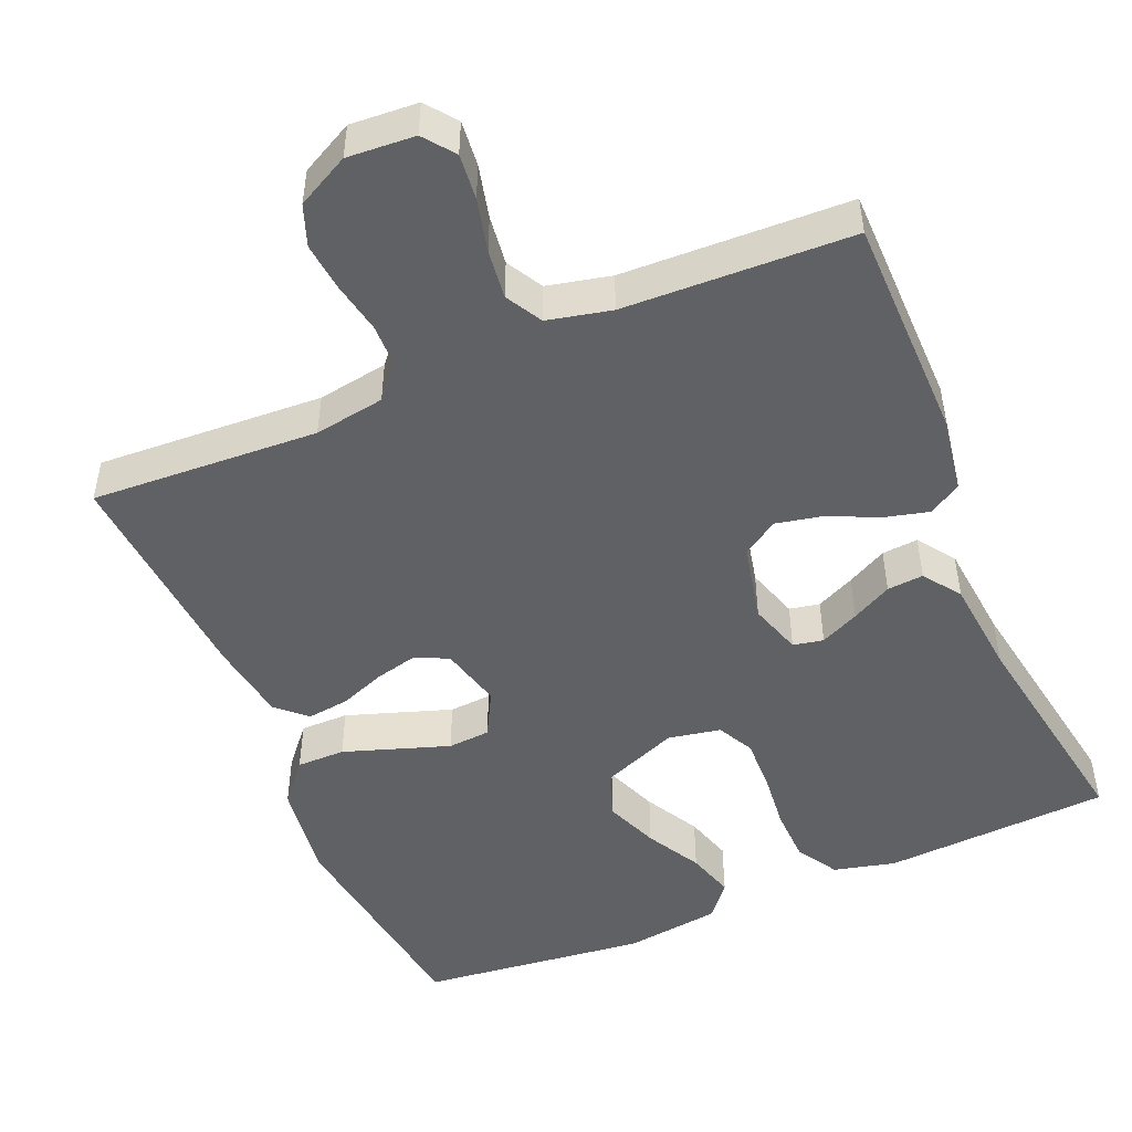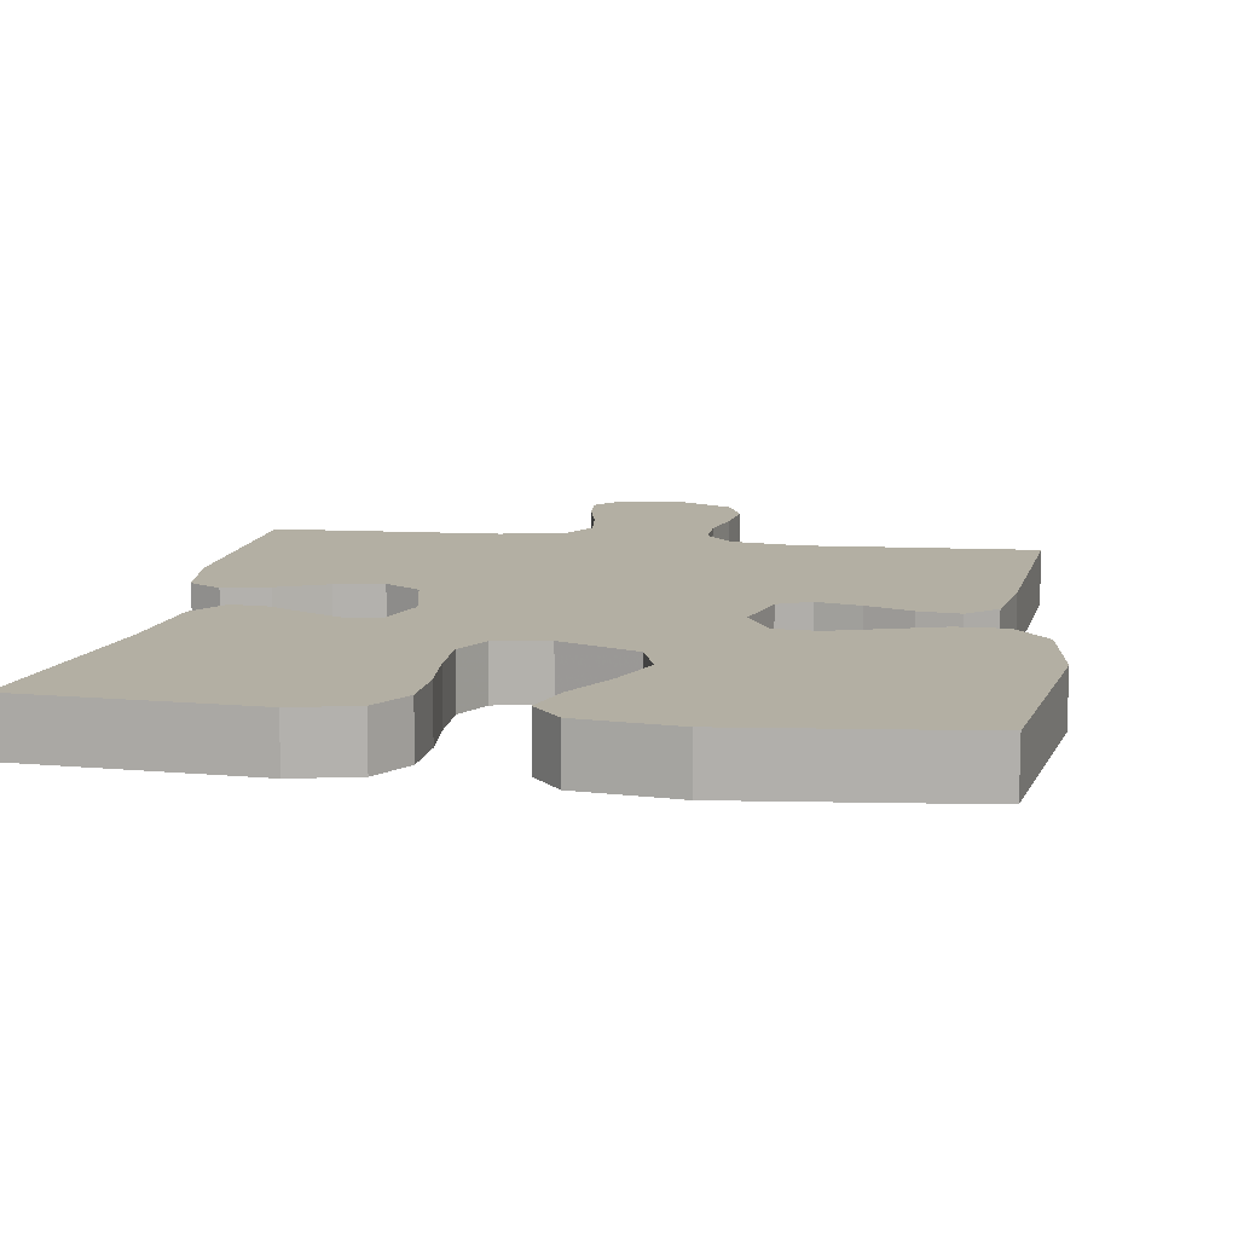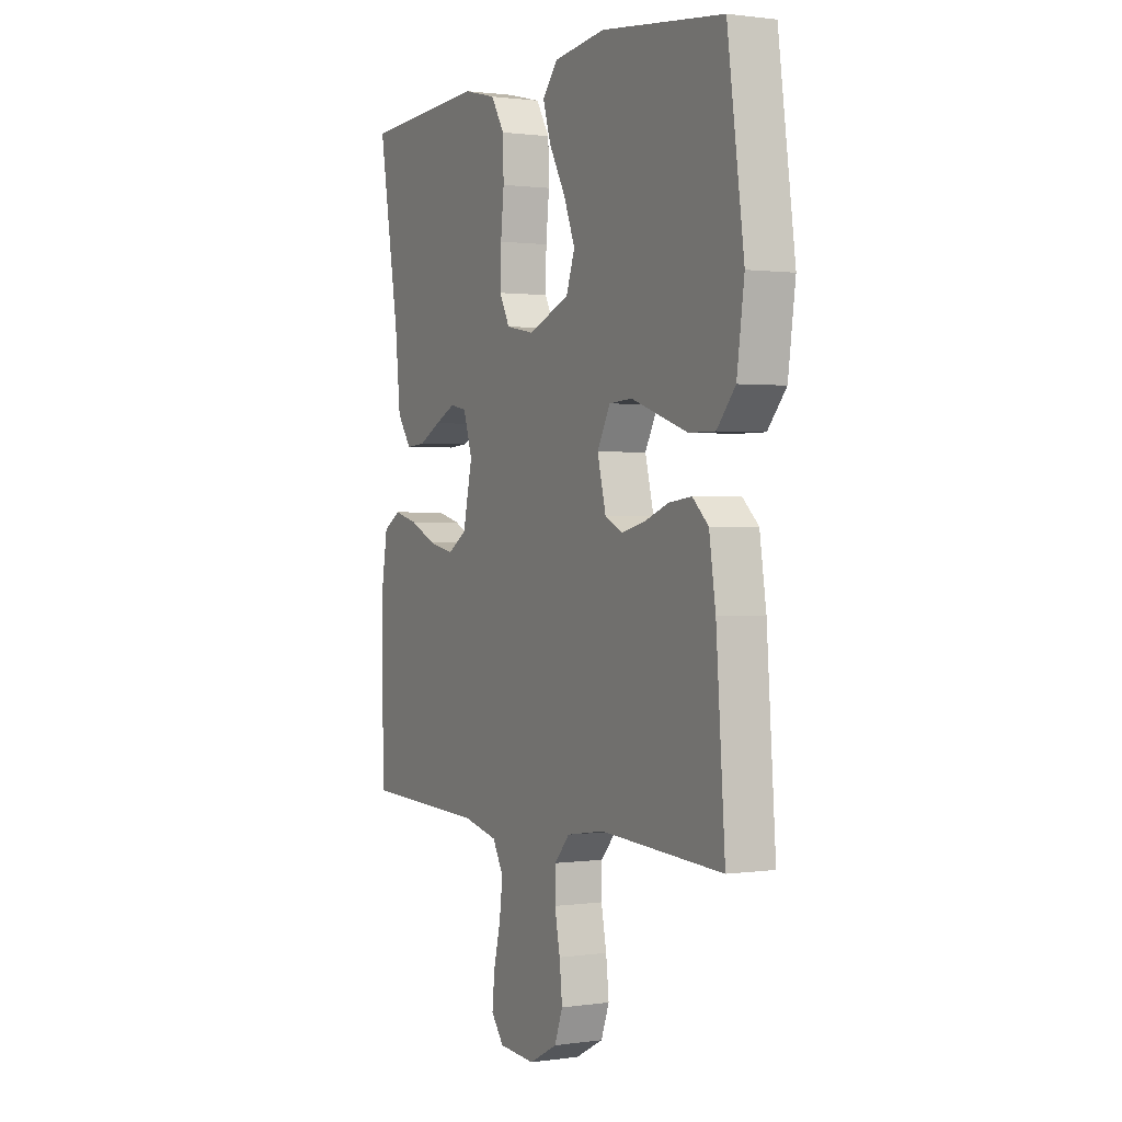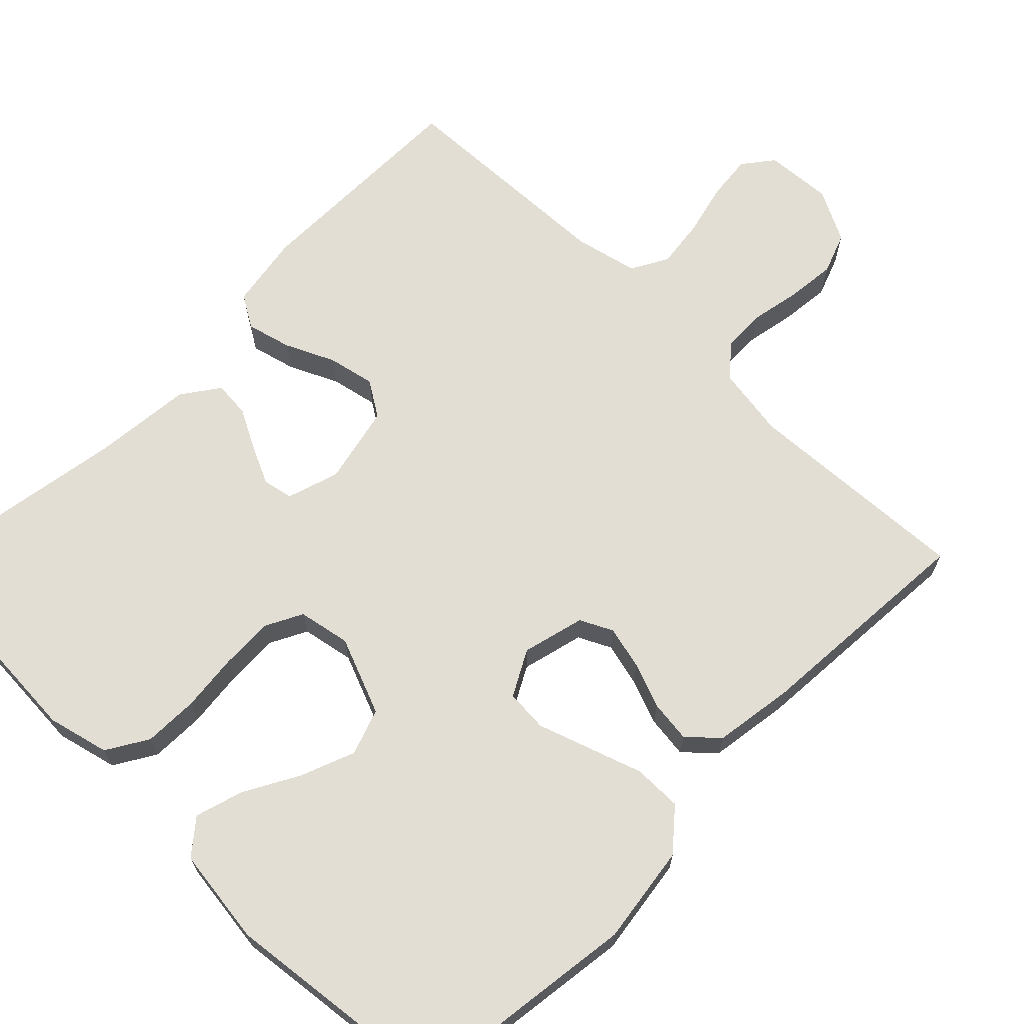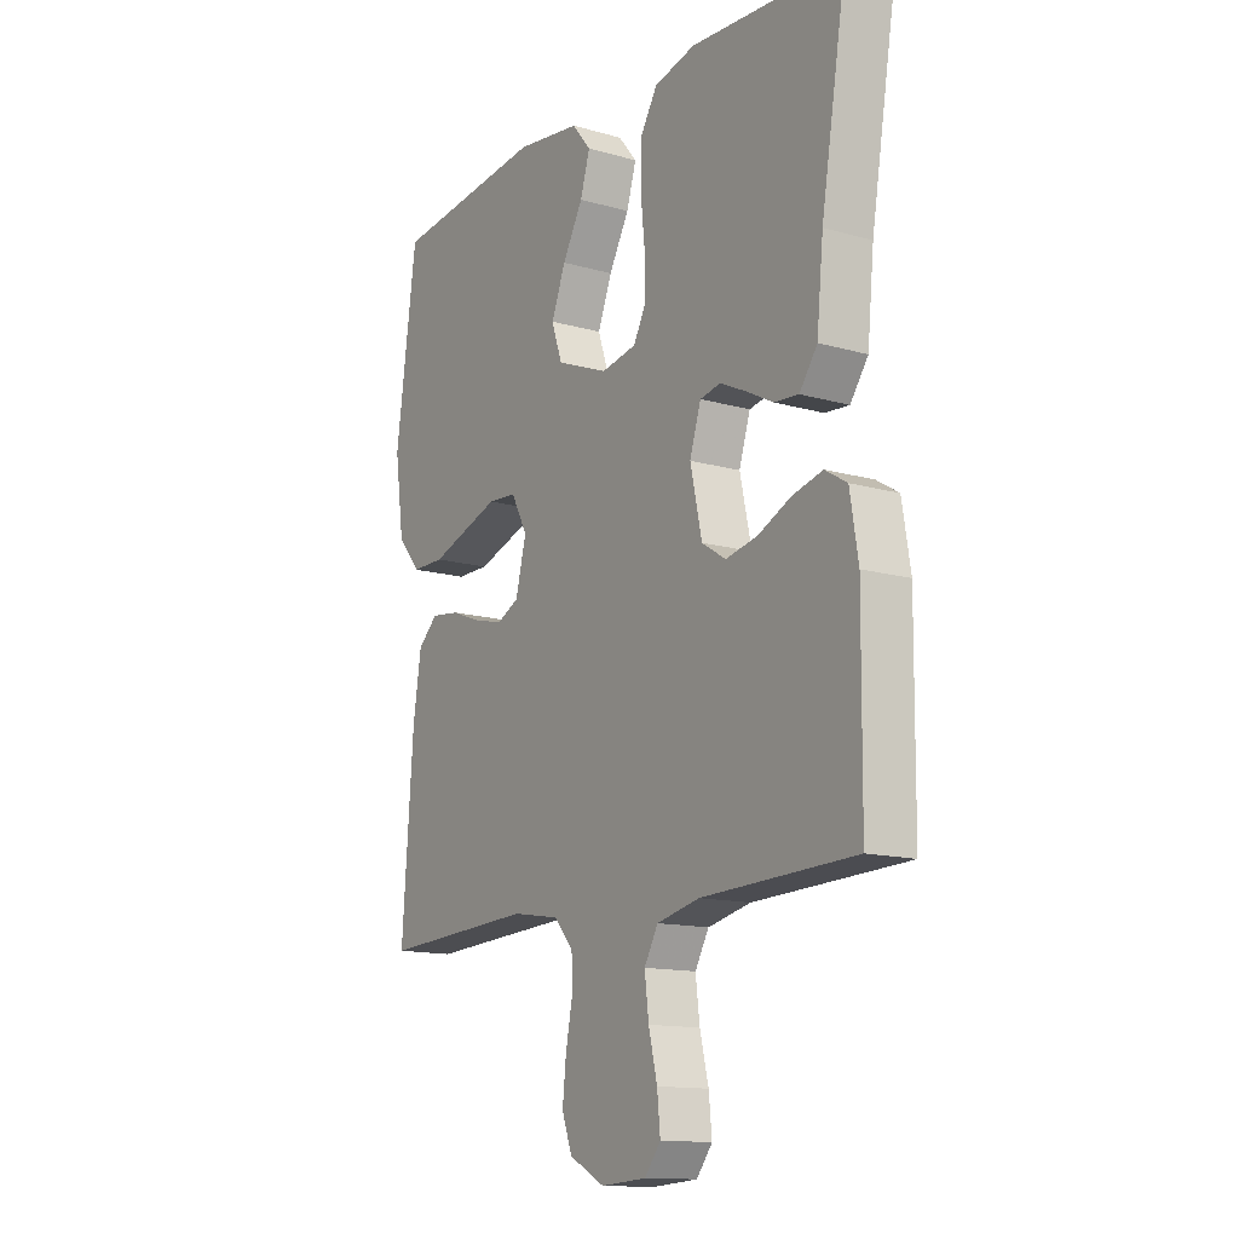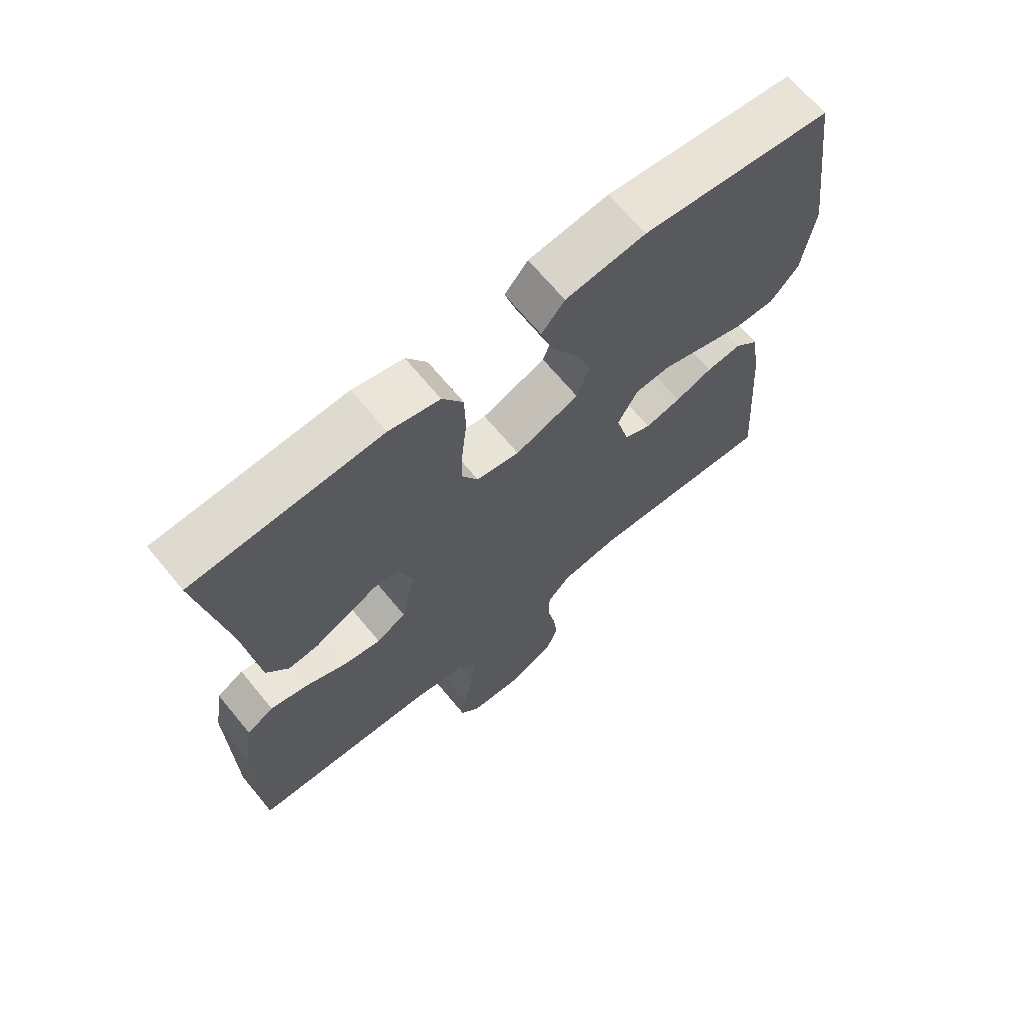
<metadata>
{"format":"obj","ext":"obj","renderer":"f3d","projection":"perspective","resolution":1024,"background":"white","views":[{"elev":-48.9,"azim":-157.0,"up":"+Y"},{"elev":11.1,"azim":9.4,"up":"+Y"},{"elev":1.0,"azim":62.4,"up":"+Z"},{"elev":67.2,"azim":44.4,"up":"+Y"},{"elev":-13.7,"azim":-122.6,"up":"+Z"},{"elev":67.9,"azim":-39.6,"up":"+Z"}]}
</metadata>
<code>
v -0.5 0.07 0.5
v -0.2 0.07 0.518
v -0.119 0.07 0.498
v -0.086 0.07 0.444
v -0.084 0.07 0.372
v -0.092 0.07 0.295
v -0.094 0.07 0.225
v -0.069 0.07 0.177
v 0 0.07 0.164
v 0.102 0.07 0.205
v 0.123 0.07 0.266
v 0.095 0.07 0.337
v 0.055 0.07 0.409
v 0.036 0.07 0.472
v 0.073 0.07 0.517
v 0.2 0.07 0.534
v 0.5 0.07 0.5
v 0.541 0.07 0.2
v 0.523 0.07 0.07
v 0.478 0.07 0.017
v 0.414 0.07 0.017
v 0.343 0.07 0.041
v 0.275 0.07 0.064
v 0.219 0.07 0.06
v 0.187 0.07 0
v 0.208 0.07 -0.082
v 0.251 0.07 -0.103
v 0.308 0.07 -0.089
v 0.368 0.07 -0.066
v 0.423 0.07 -0.059
v 0.462 0.07 -0.095
v 0.478 0.07 -0.2
v 0.5 0.07 -0.5
v 0.2 0.07 -0.484
v 0.107 0.07 -0.499
v 0.07 0.07 -0.541
v 0.069 0.07 -0.598
v 0.082 0.07 -0.664
v 0.089 0.07 -0.729
v 0.069 0.07 -0.783
v 0 0.07 -0.819
v -0.089 0.07 -0.813
v -0.12 0.07 -0.773
v -0.114 0.07 -0.713
v -0.097 0.07 -0.643
v -0.089 0.07 -0.578
v -0.116 0.07 -0.53
v -0.2 0.07 -0.511
v -0.5 0.07 -0.5
v -0.503 0.07 -0.2
v -0.487 0.07 -0.102
v -0.444 0.07 -0.076
v -0.385 0.07 -0.091
v -0.32 0.07 -0.121
v -0.258 0.07 -0.134
v -0.211 0.07 -0.104
v -0.188 0.07 0
v -0.21 0.07 0.069
v -0.25 0.07 0.077
v -0.301 0.07 0.053
v -0.354 0.07 0.025
v -0.402 0.07 0.021
v -0.437 0.07 0.07
v -0.45 0.07 0.2
v -0.5 0 0.5
v -0.2 0 0.518
v -0.119 0 0.498
v -0.086 0 0.444
v -0.084 0 0.372
v -0.092 0 0.295
v -0.094 0 0.225
v -0.069 0 0.177
v 0 0 0.164
v 0.102 0 0.205
v 0.123 0 0.266
v 0.095 0 0.337
v 0.055 0 0.409
v 0.036 0 0.472
v 0.073 0 0.517
v 0.2 0 0.534
v 0.5 0 0.5
v 0.541 0 0.2
v 0.523 0 0.07
v 0.478 0 0.017
v 0.414 0 0.017
v 0.343 0 0.041
v 0.275 0 0.064
v 0.219 0 0.06
v 0.187 0 0
v 0.208 0 -0.082
v 0.251 0 -0.103
v 0.308 0 -0.089
v 0.368 0 -0.066
v 0.423 0 -0.059
v 0.462 0 -0.095
v 0.478 0 -0.2
v 0.5 0 -0.5
v 0.2 0 -0.484
v 0.107 0 -0.499
v 0.07 0 -0.541
v 0.069 0 -0.598
v 0.082 0 -0.664
v 0.089 0 -0.729
v 0.069 0 -0.783
v 0 0 -0.819
v -0.089 0 -0.813
v -0.12 0 -0.773
v -0.114 0 -0.713
v -0.097 0 -0.643
v -0.089 0 -0.578
v -0.116 0 -0.53
v -0.2 0 -0.511
v -0.5 0 -0.5
v -0.503 0 -0.2
v -0.487 0 -0.102
v -0.444 0 -0.076
v -0.385 0 -0.091
v -0.32 0 -0.121
v -0.258 0 -0.134
v -0.211 0 -0.104
v -0.188 0 0
v -0.21 0 0.069
v -0.25 0 0.077
v -0.301 0 0.053
v -0.354 0 0.025
v -0.402 0 0.021
v -0.437 0 0.07
v -0.45 0 0.2
f 61 62 63 64
f 60 61 64 1
f 59 60 1 2
f 58 59 2 3
f 57 58 3 4
f 56 57 4 5
f 51 52 53 54
f 51 54 55
f 48 49 50 51
f 47 48 51 55
f 46 47 55 56
f 42 43 44 45
f 42 45 46
f 41 42 46
f 37 38 39 40
f 37 40 41 46
f 31 32 33 34
f 31 34 35
f 28 29 30 31
f 27 28 31 35
f 26 27 35 36
f 20 21 22 23
f 18 19 20 23
f 18 23 24
f 17 18 24
f 16 17 24
f 15 16 24 25
f 12 13 14 15
f 11 12 15
f 56 5 6
f 56 6 7
f 36 37 46 56
f 25 26 36 56
f 11 15 25
f 10 11 25
f 9 10 25 56
f 8 9 56
f 7 8 56
f 128 127 126 125
f 65 128 125 124
f 66 65 124 123
f 67 66 123 122
f 68 67 122 121
f 69 68 121 120
f 118 117 116 115
f 119 118 115
f 115 114 113 112
f 119 115 112 111
f 120 119 111 110
f 109 108 107 106
f 110 109 106
f 110 106 105
f 104 103 102 101
f 110 105 104 101
f 98 97 96 95
f 99 98 95
f 95 94 93 92
f 99 95 92 91
f 100 99 91 90
f 87 86 85 84
f 87 84 83 82
f 88 87 82
f 88 82 81
f 88 81 80
f 89 88 80 79
f 79 78 77 76
f 79 76 75
f 70 69 120
f 71 70 120
f 120 110 101 100
f 120 100 90 89
f 89 79 75
f 89 75 74
f 120 89 74 73
f 120 73 72
f 120 72 71
f 1 65 66 2
f 2 66 67 3
f 3 67 68 4
f 4 68 69 5
f 5 69 70 6
f 6 70 71 7
f 7 71 72 8
f 8 72 73 9
f 9 73 74 10
f 10 74 75 11
f 11 75 76 12
f 12 76 77 13
f 13 77 78 14
f 14 78 79 15
f 15 79 80 16
f 16 80 81 17
f 17 81 82 18
f 18 82 83 19
f 19 83 84 20
f 20 84 85 21
f 21 85 86 22
f 22 86 87 23
f 23 87 88 24
f 24 88 89 25
f 25 89 90 26
f 26 90 91 27
f 27 91 92 28
f 28 92 93 29
f 29 93 94 30
f 30 94 95 31
f 31 95 96 32
f 32 96 97 33
f 33 97 98 34
f 34 98 99 35
f 35 99 100 36
f 36 100 101 37
f 37 101 102 38
f 38 102 103 39
f 39 103 104 40
f 40 104 105 41
f 41 105 106 42
f 42 106 107 43
f 43 107 108 44
f 44 108 109 45
f 45 109 110 46
f 46 110 111 47
f 47 111 112 48
f 48 112 113 49
f 49 113 114 50
f 50 114 115 51
f 51 115 116 52
f 52 116 117 53
f 53 117 118 54
f 54 118 119 55
f 55 119 120 56
f 56 120 121 57
f 57 121 122 58
f 58 122 123 59
f 59 123 124 60
f 60 124 125 61
f 61 125 126 62
f 62 126 127 63
f 63 127 128 64
f 64 128 65 1

</code>
